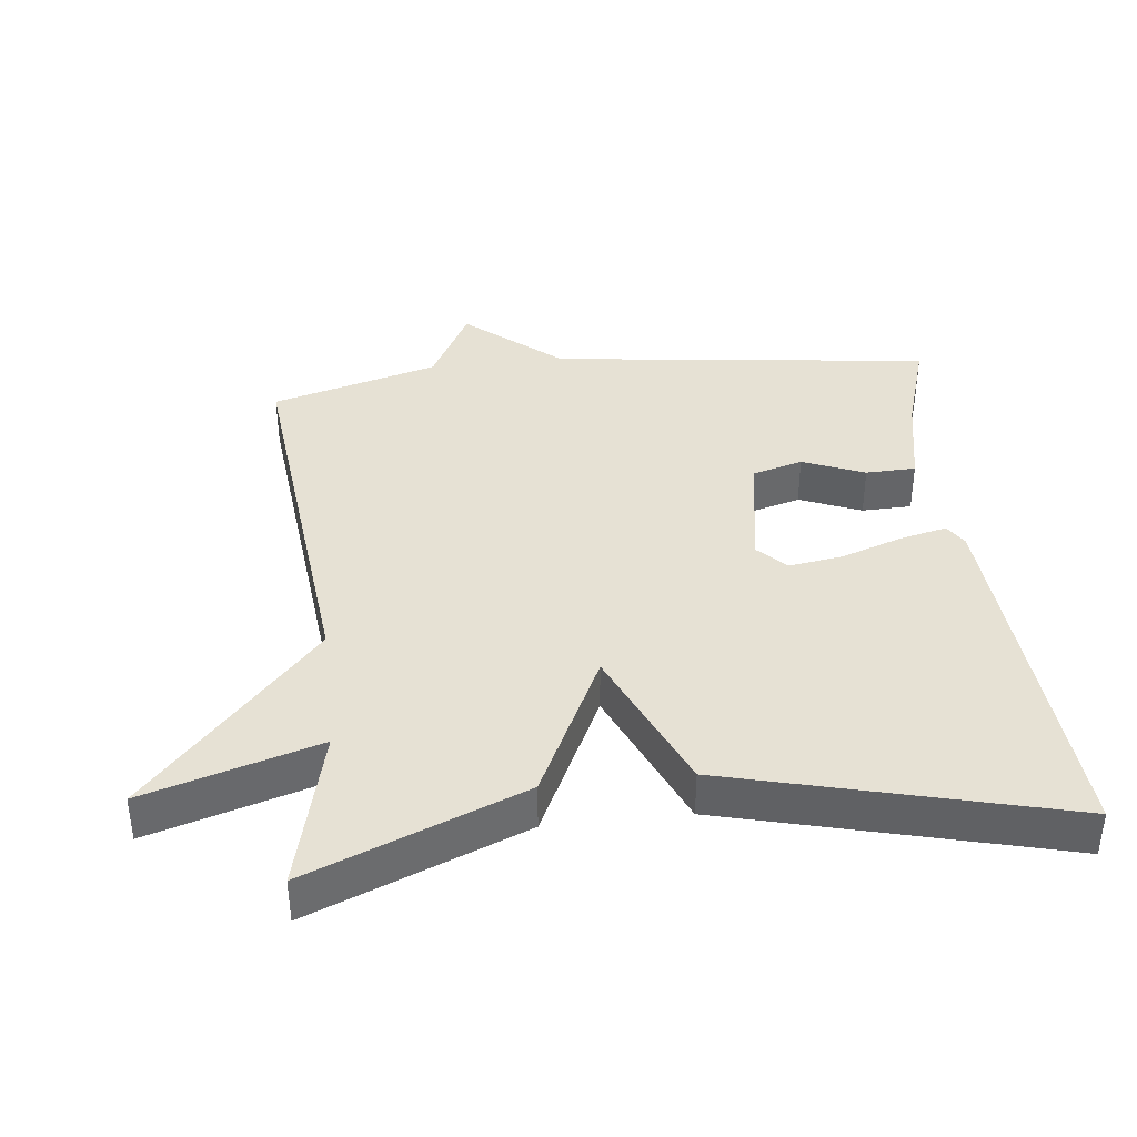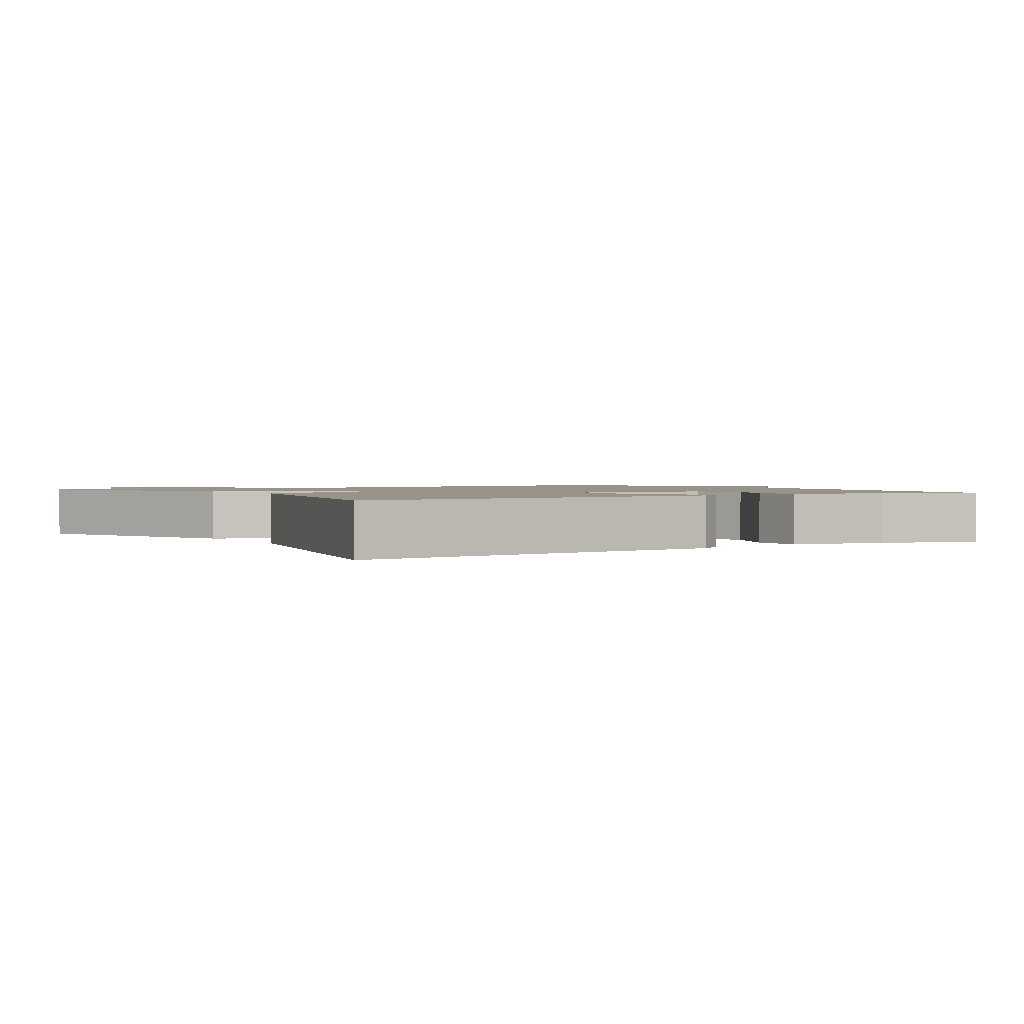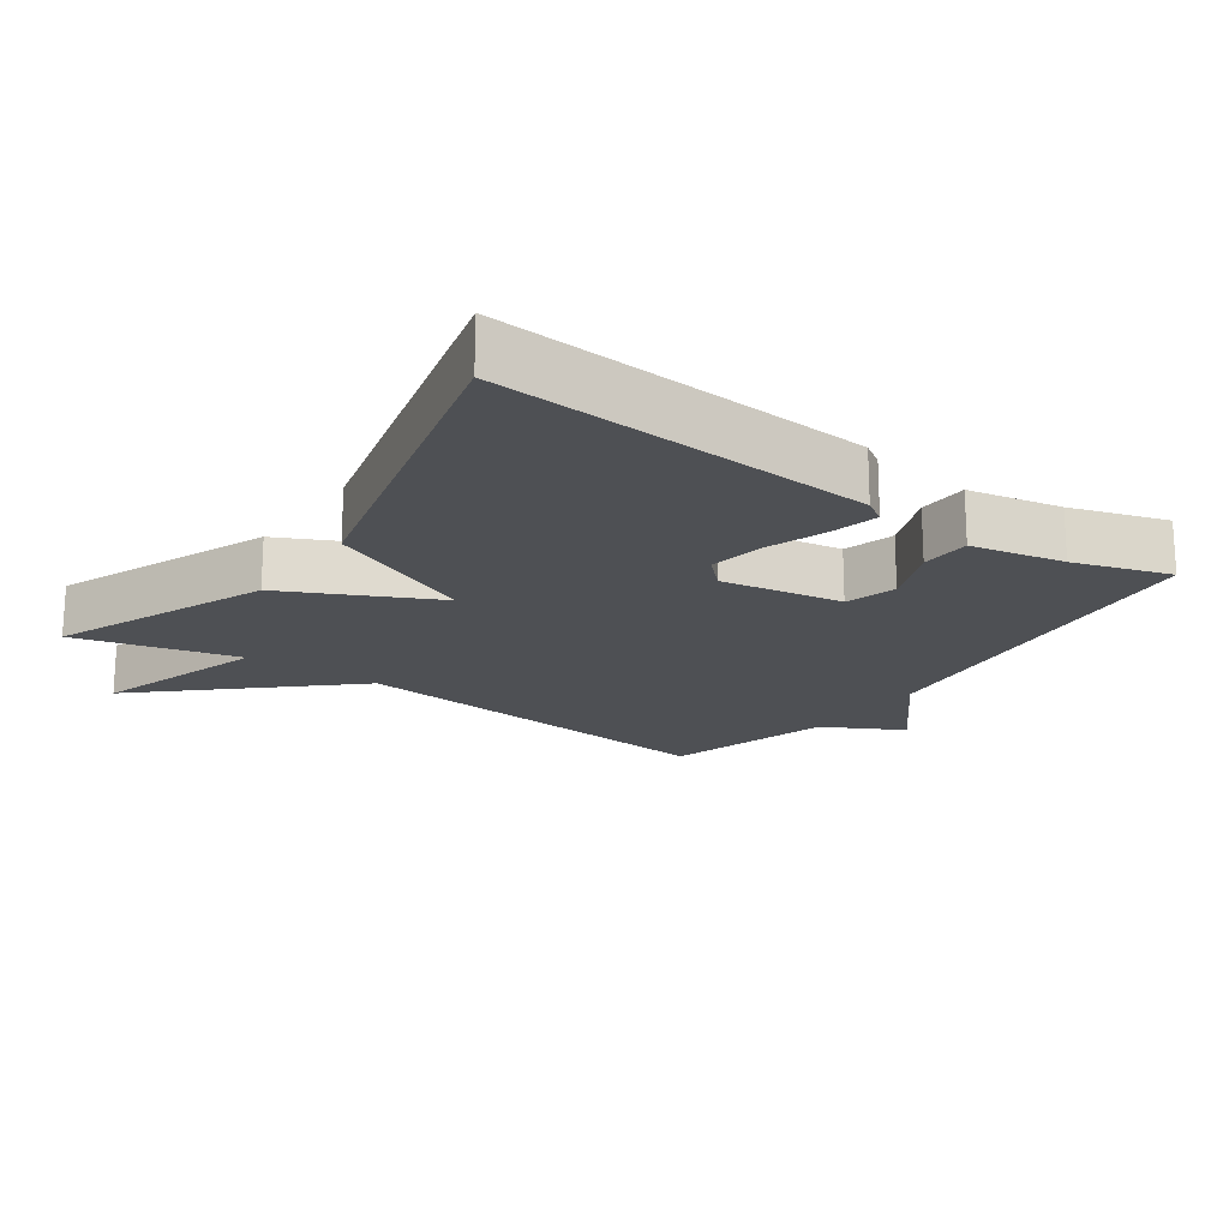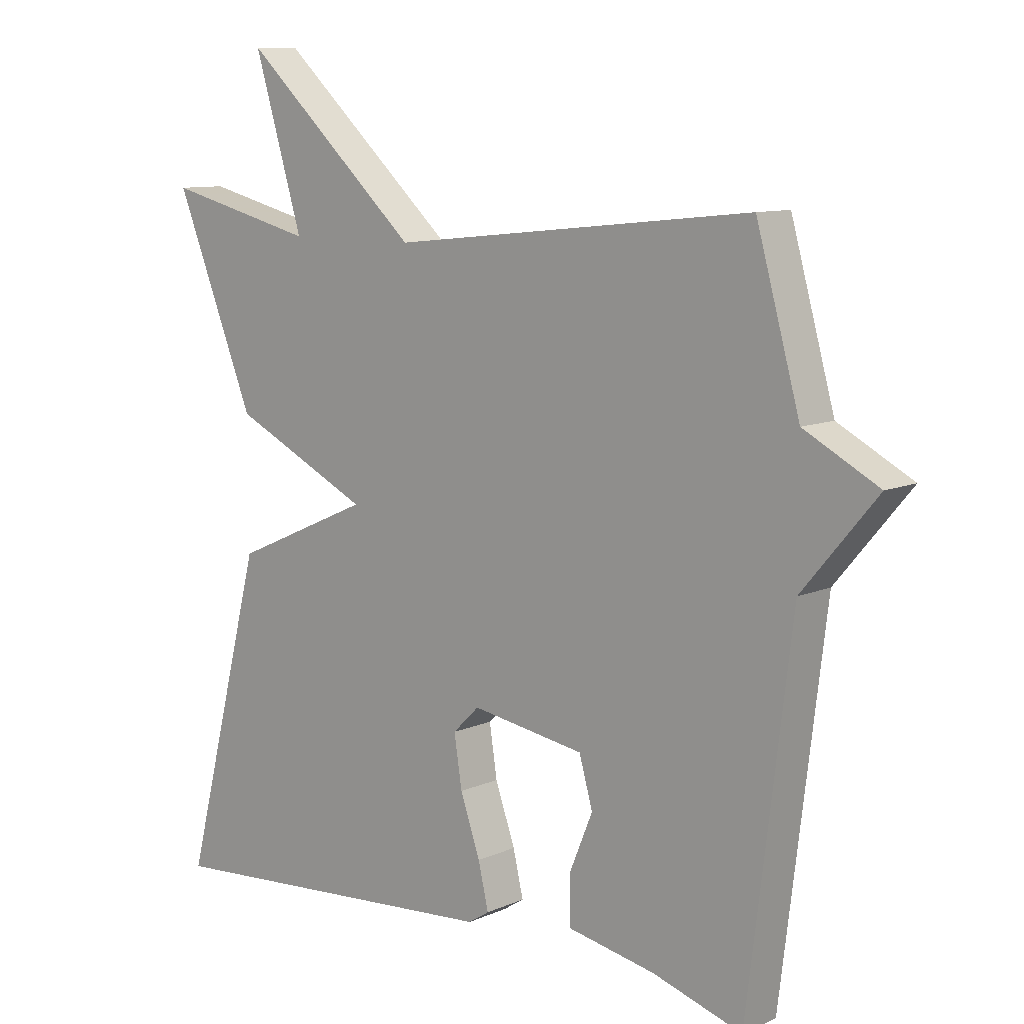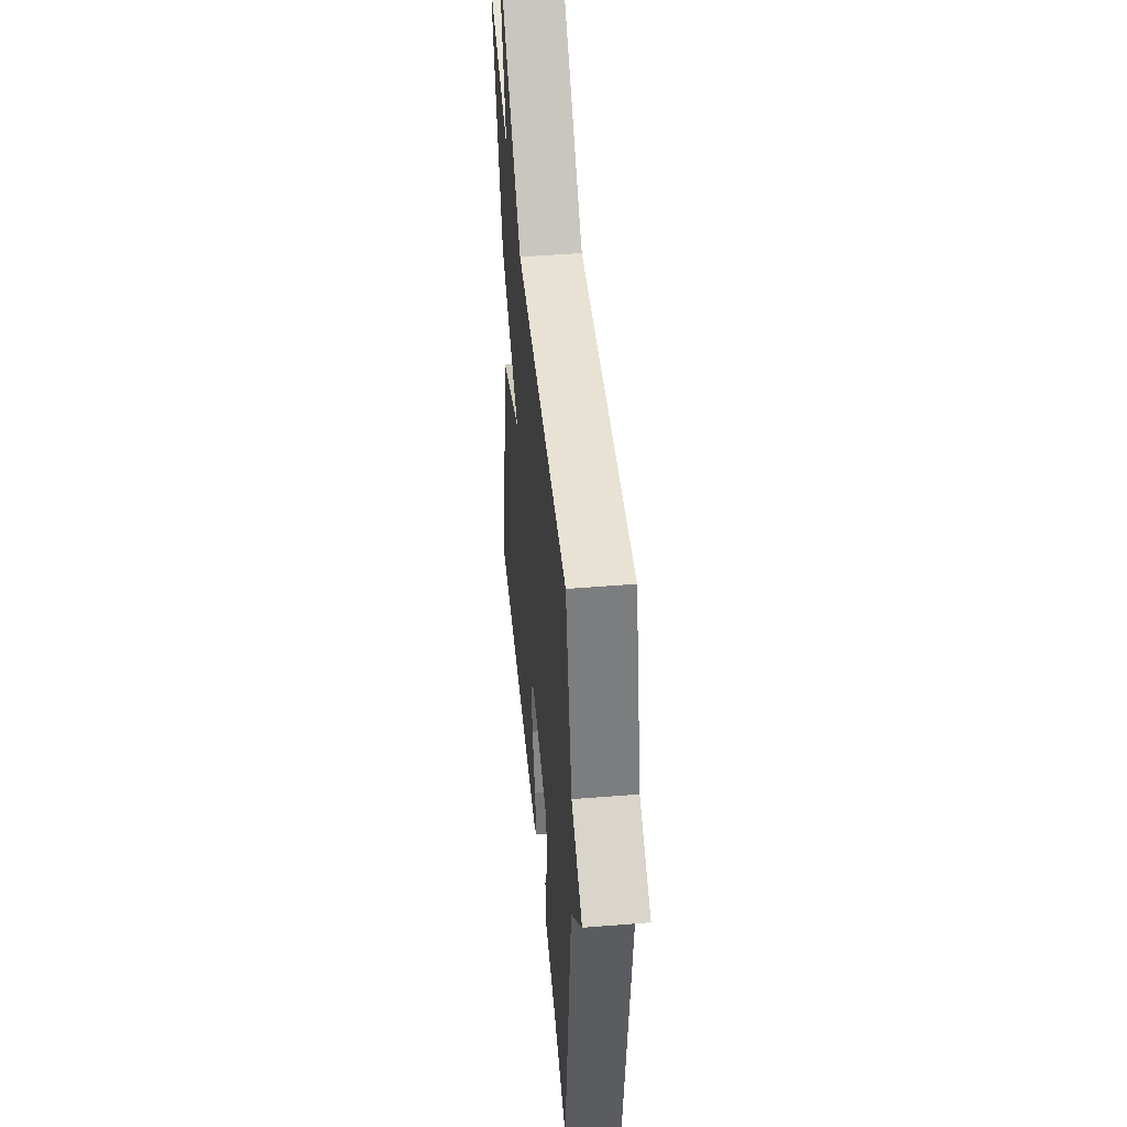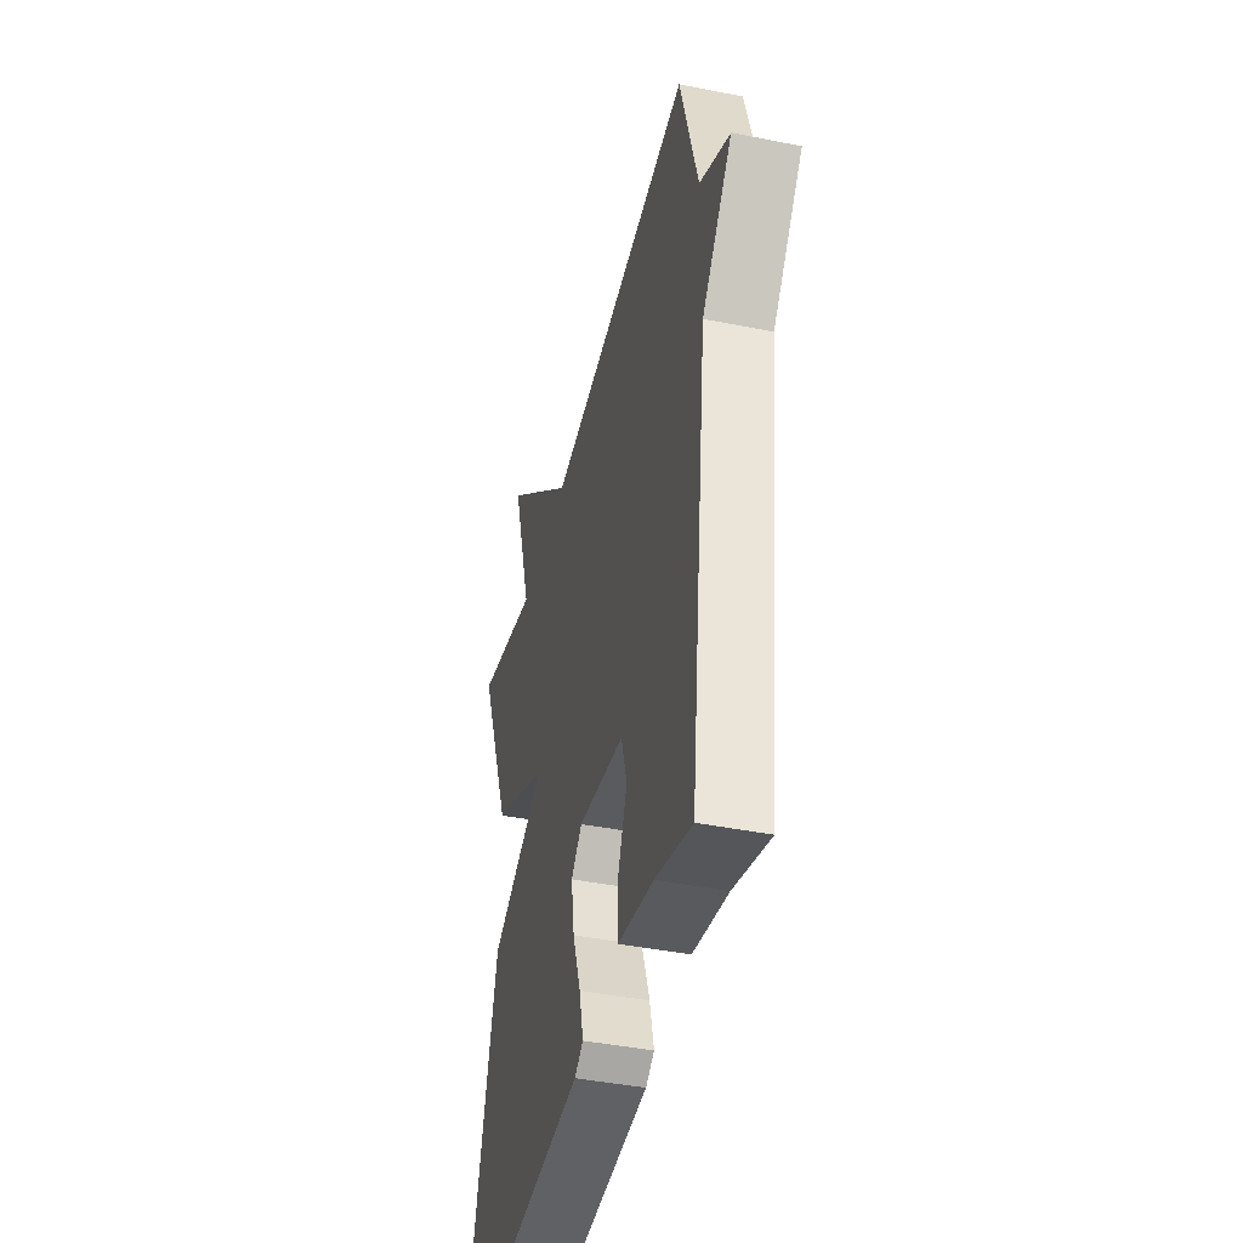
<metadata>
{"format":"obj","ext":"obj","renderer":"f3d","projection":"perspective","resolution":1024,"background":"white","views":[{"elev":39.0,"azim":83.6,"up":"+Y"},{"elev":1.5,"azim":148.0,"up":"+Y"},{"elev":-18.8,"azim":144.7,"up":"+Y"},{"elev":9.8,"azim":-138.4,"up":"+Z"},{"elev":47.0,"azim":-95.2,"up":"+Z"},{"elev":-42.3,"azim":-103.5,"up":"+Z"}]}
</metadata>
<code>
v -0.5 0.07 -0.5
v -0.568 0.07 0.056
v -0.684 0.07 0.194
v -0.568 0.07 0.256
v -0.5 0.07 0.5
v 0.064 0.07 0.441
v 0.34 0.07 0.694
v 0.264 0.07 0.441
v 0.5 0.07 0.5
v 0.375 0.07 0.188
v 0.16 0.07 0.083
v 0.375 0.07 -0.012
v 0.5 0.07 -0.5
v -0.047 0.07 -0.461
v -0.08 0.07 -0.44
v -0.064 0.07 -0.371
v -0.033 0.07 -0.282
v -0.021 0.07 -0.203
v -0.062 0.07 -0.163
v -0.238 0.07 -0.192
v -0.259 0.07 -0.266
v -0.222 0.07 -0.356
v -0.224 0.07 -0.429
v -0.36 0.07 -0.456
v -0.5 0 -0.5
v -0.568 0 0.056
v -0.684 0 0.194
v -0.568 0 0.256
v -0.5 0 0.5
v 0.064 0 0.441
v 0.34 0 0.694
v 0.264 0 0.441
v 0.5 0 0.5
v 0.375 0 0.188
v 0.16 0 0.083
v 0.375 0 -0.012
v 0.5 0 -0.5
v -0.047 0 -0.461
v -0.08 0 -0.44
v -0.064 0 -0.371
v -0.033 0 -0.282
v -0.021 0 -0.203
v -0.062 0 -0.163
v -0.238 0 -0.192
v -0.259 0 -0.266
v -0.222 0 -0.356
v -0.224 0 -0.429
v -0.36 0 -0.456
f 21 22 23 24
f 24 1 2
f 21 24 2
f 20 21 2
f 2 3 4
f 20 2 4
f 19 20 4
f 15 16 17
f 14 15 17
f 13 14 17
f 12 13 17
f 11 12 17
f 11 17 18
f 8 9 10 11
f 8 11 18 19
f 6 7 8 19
f 4 5 6 19
f 48 47 46 45
f 26 25 48
f 26 48 45
f 26 45 44
f 28 27 26
f 28 26 44
f 28 44 43
f 41 40 39
f 41 39 38
f 41 38 37
f 41 37 36
f 41 36 35
f 42 41 35
f 35 34 33 32
f 43 42 35 32
f 43 32 31 30
f 43 30 29 28
f 1 25 26 2
f 2 26 27 3
f 3 27 28 4
f 4 28 29 5
f 5 29 30 6
f 6 30 31 7
f 7 31 32 8
f 8 32 33 9
f 9 33 34 10
f 10 34 35 11
f 11 35 36 12
f 12 36 37 13
f 13 37 38 14
f 14 38 39 15
f 15 39 40 16
f 16 40 41 17
f 17 41 42 18
f 18 42 43 19
f 19 43 44 20
f 20 44 45 21
f 21 45 46 22
f 22 46 47 23
f 23 47 48 24
f 24 48 25 1

</code>
